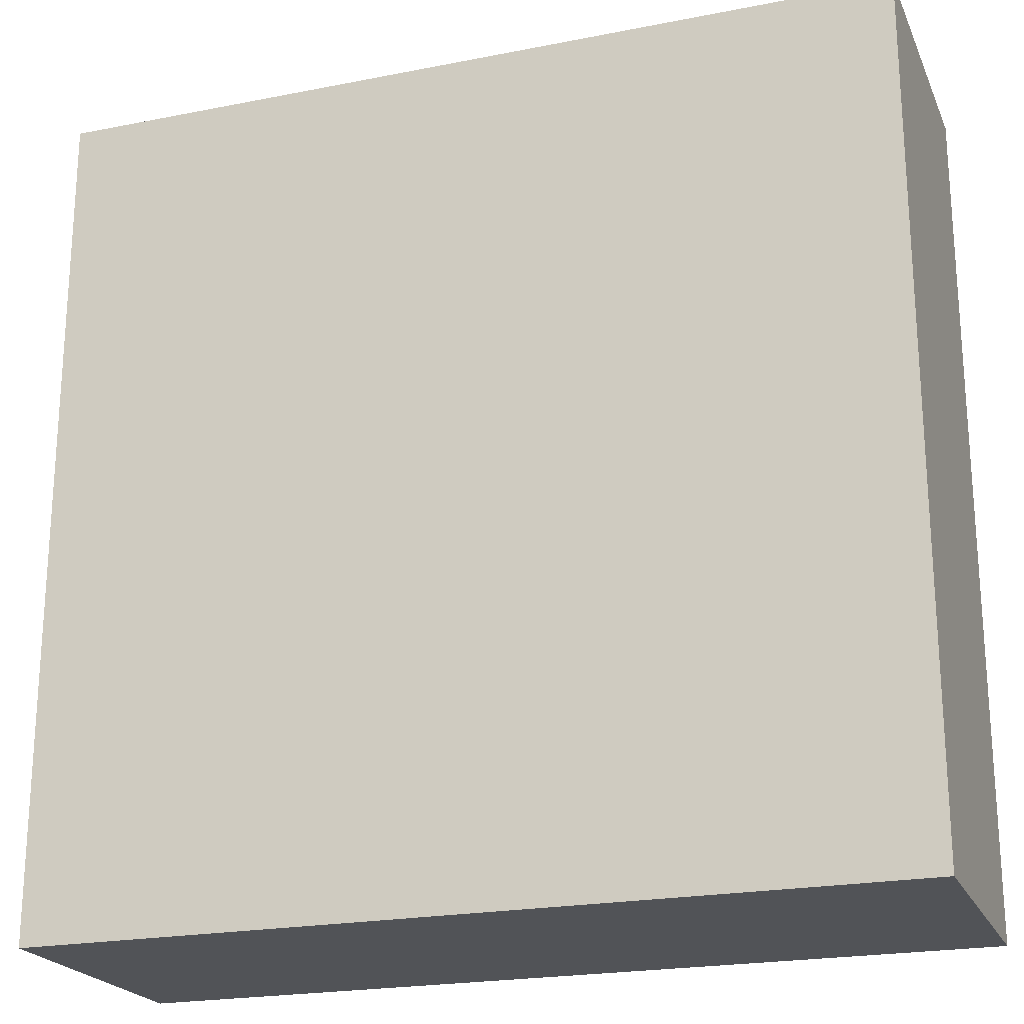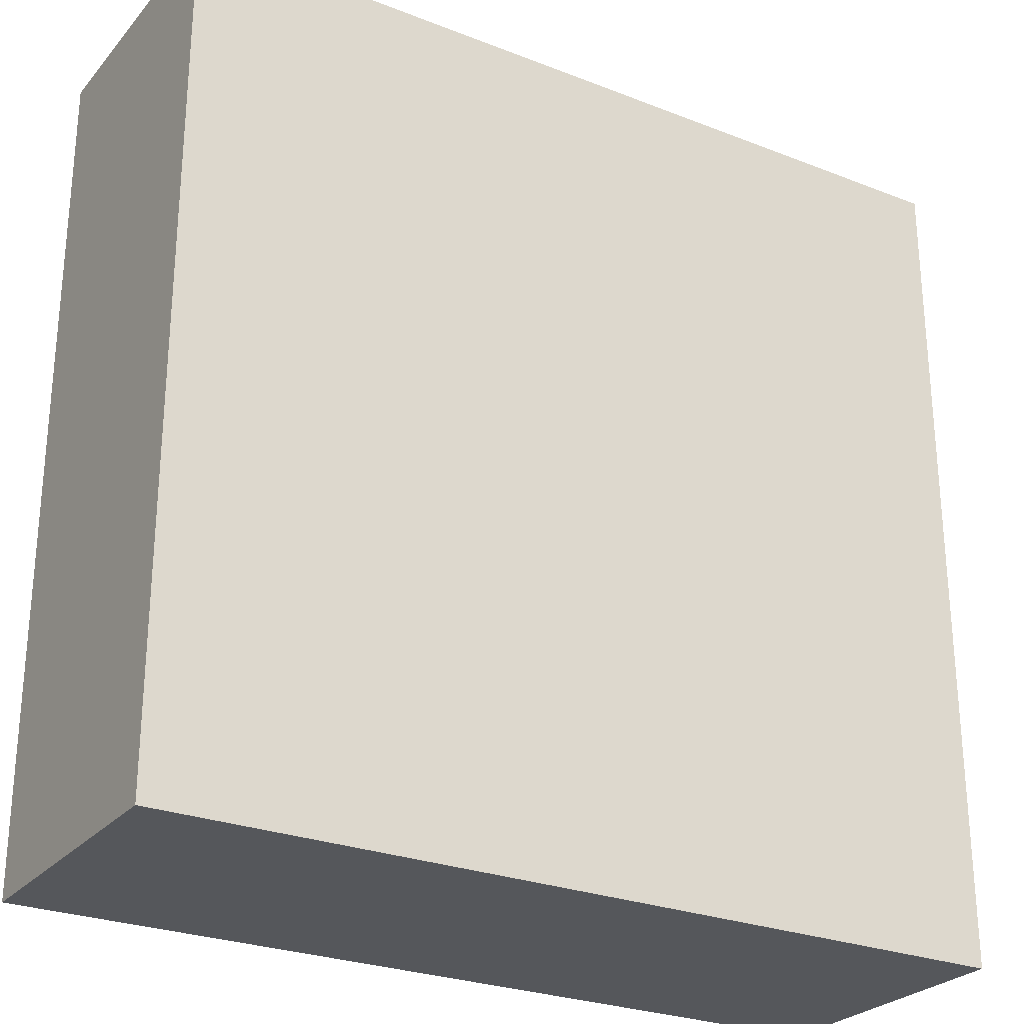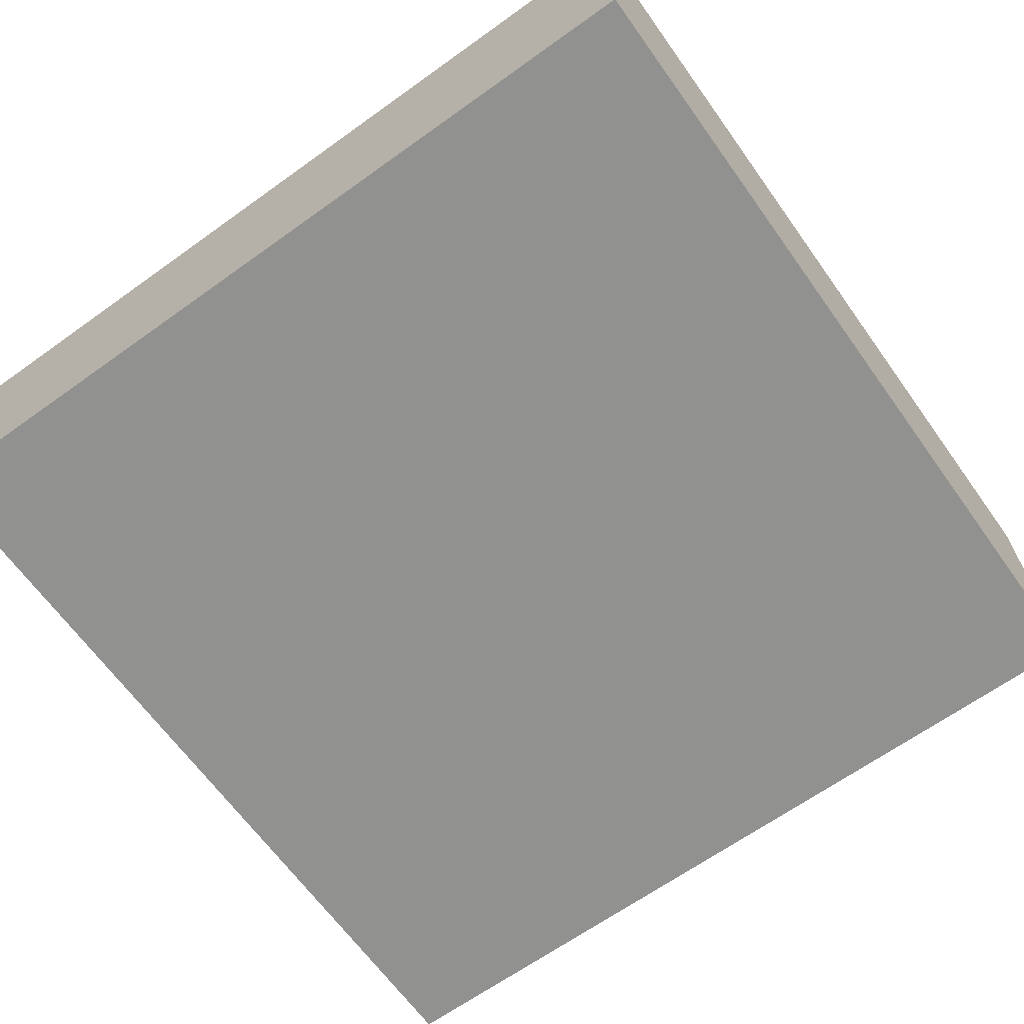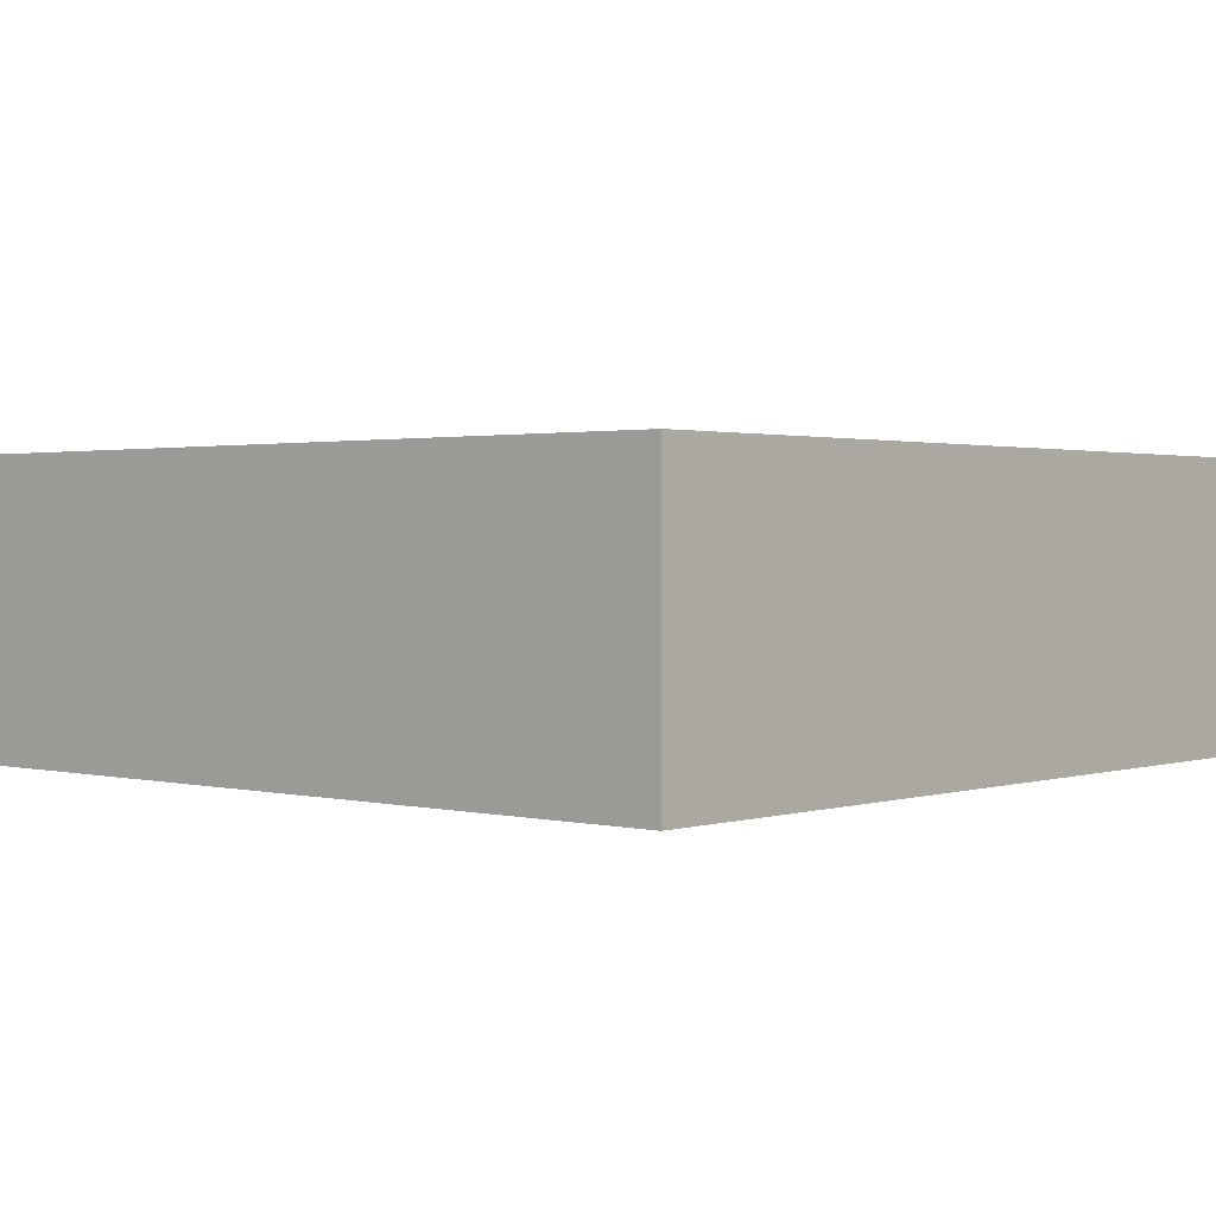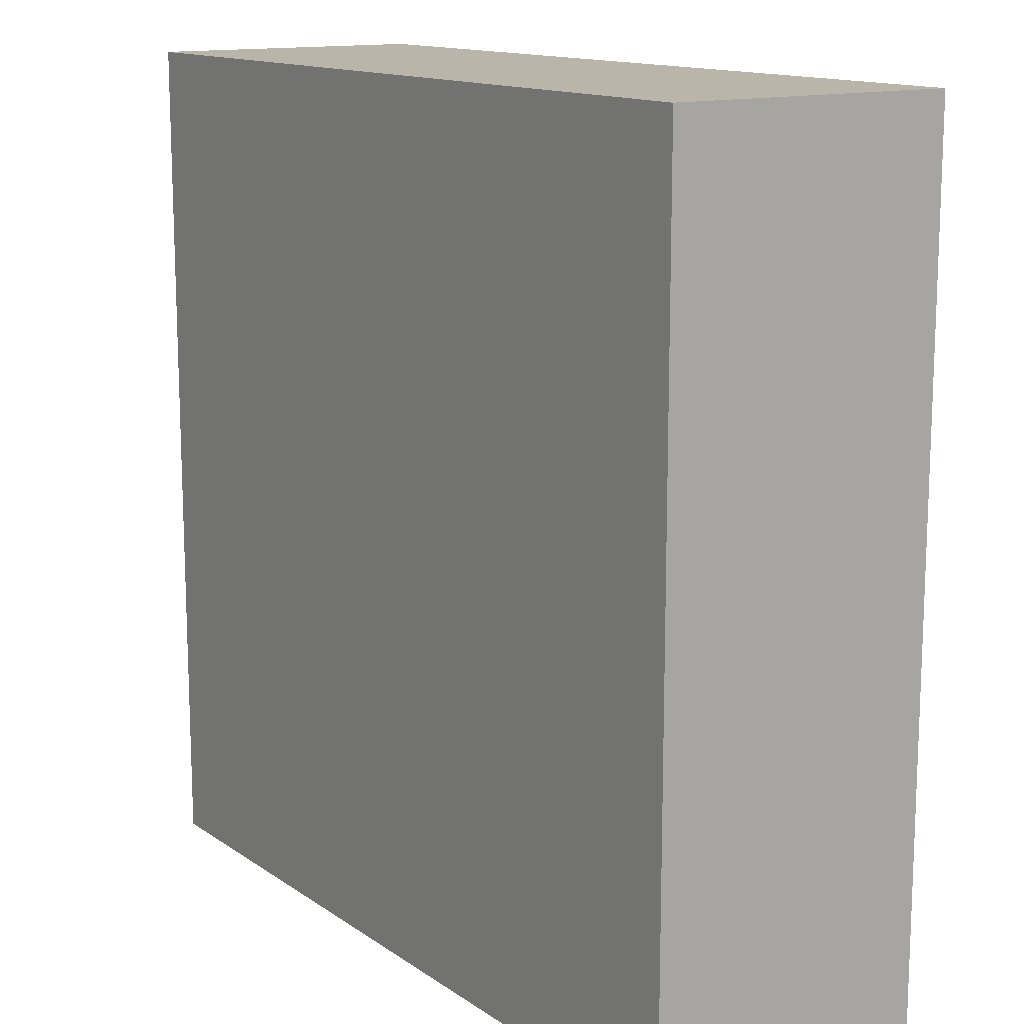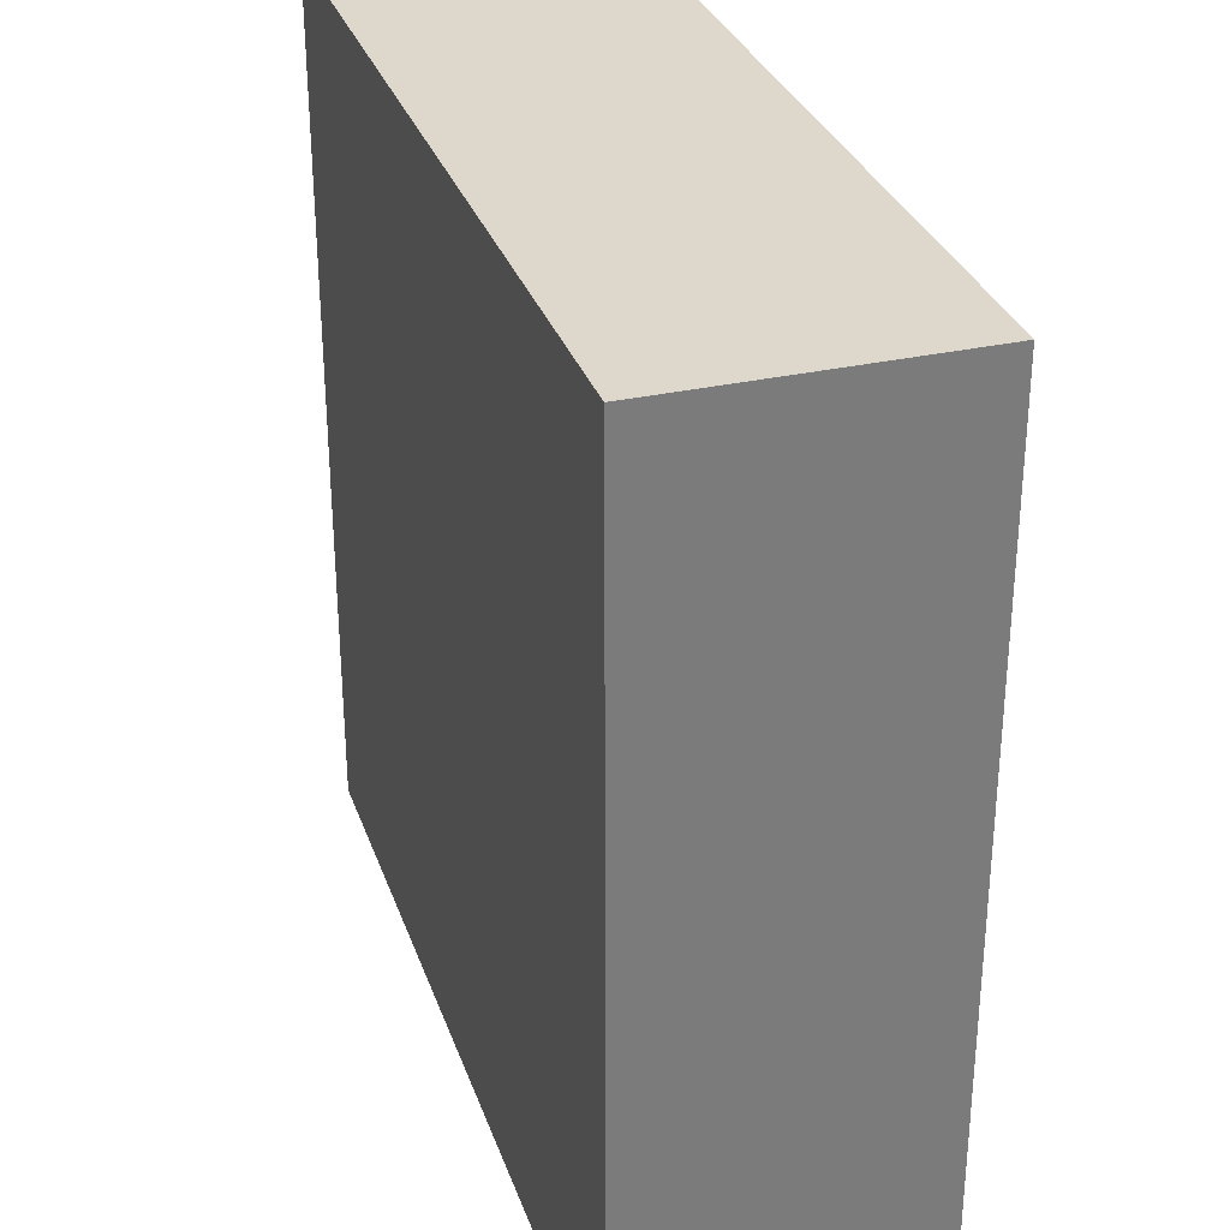
<metadata>
{"format":"obj","ext":"obj","renderer":"f3d","projection":"perspective","resolution":1024,"background":"white","views":[{"elev":-21.9,"azim":19.1,"up":"+Z"},{"elev":-26.8,"azim":148.7,"up":"+Z"},{"elev":-65.9,"azim":125.7,"up":"+Y"},{"elev":1.5,"azim":131.4,"up":"+Y"},{"elev":13.7,"azim":55.7,"up":"+Z"},{"elev":31.5,"azim":72.4,"up":"+Z"}]}
</metadata>
<code>
v -15 0 15
v -15 0 -15
v -15 9 15
v -15 9 -15
v -15 10 15
v -15 10 -15
v 15 0 15
v 15 0 -15
v 15 9 15
v 15 9 -15
v 15 10 15
v 15 10 -15
v -15 0 15
v -15 9 15
v -15 10 15
v 15 0 15
v 15 9 15
v 15 10 15
v -15 0 -15
v -15 9 -15
v -15 10 -15
v 15 0 -15
v 15 9 -15
v 15 10 -15
v -15 0 15
v 15 0 15
v -15 0 -15
v 15 0 -15
v -15 10 15
v 15 10 15
v -14 10 14
v 14 10 14
v -14 10 -14
v 14 10 -14
v -15 10 -15
v 15 10 -15
f 3 2 1
f 4 2 3
f 5 4 3
f 6 4 5
f 7 8 9
f 9 8 10
f 9 10 11
f 11 10 12
f 16 14 13
f 17 15 14
f 17 14 16
f 18 15 17
f 19 20 22
f 20 21 23
f 22 20 23
f 23 21 24
f 27 26 25
f 28 26 27
f 29 30 31
f 31 30 32
f 29 31 33
f 31 32 33
f 32 30 34
f 33 32 34
f 29 33 35
f 33 34 35
f 34 30 36
f 35 34 36

</code>
